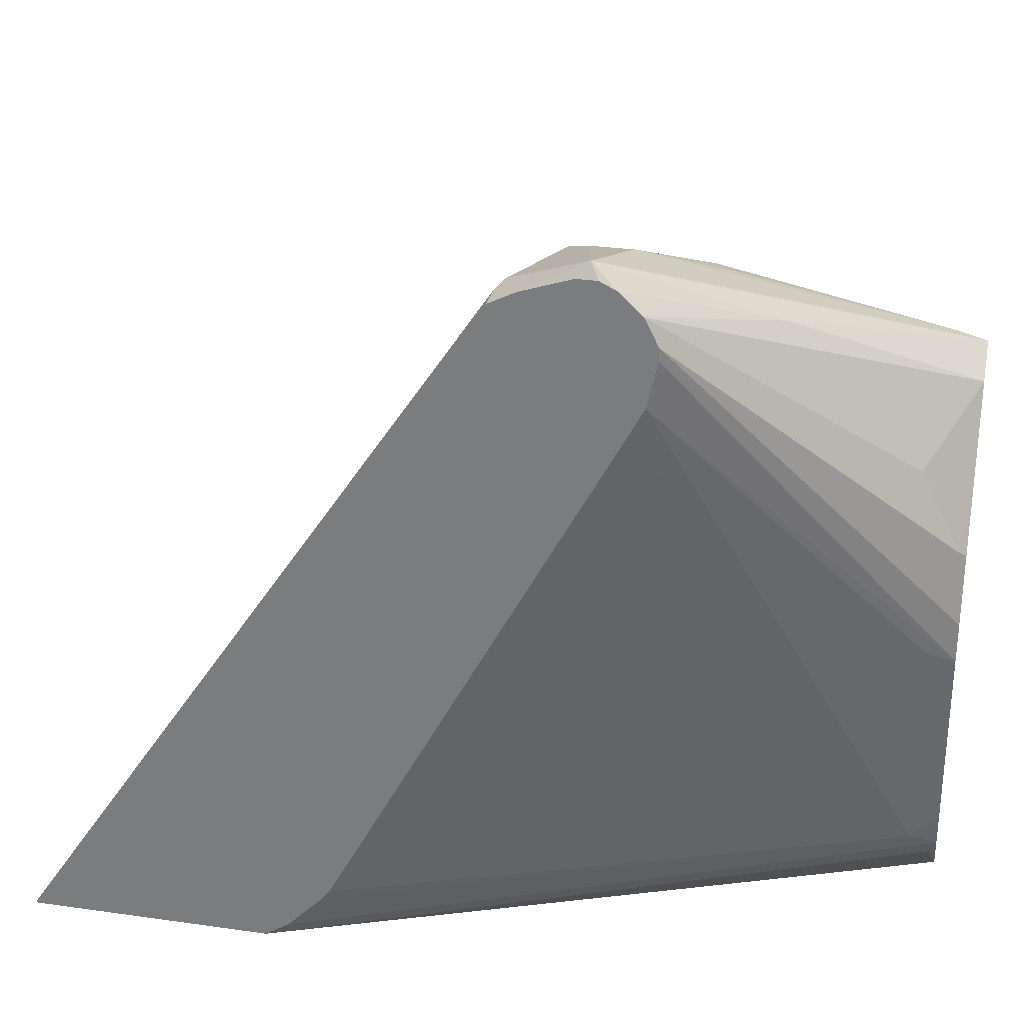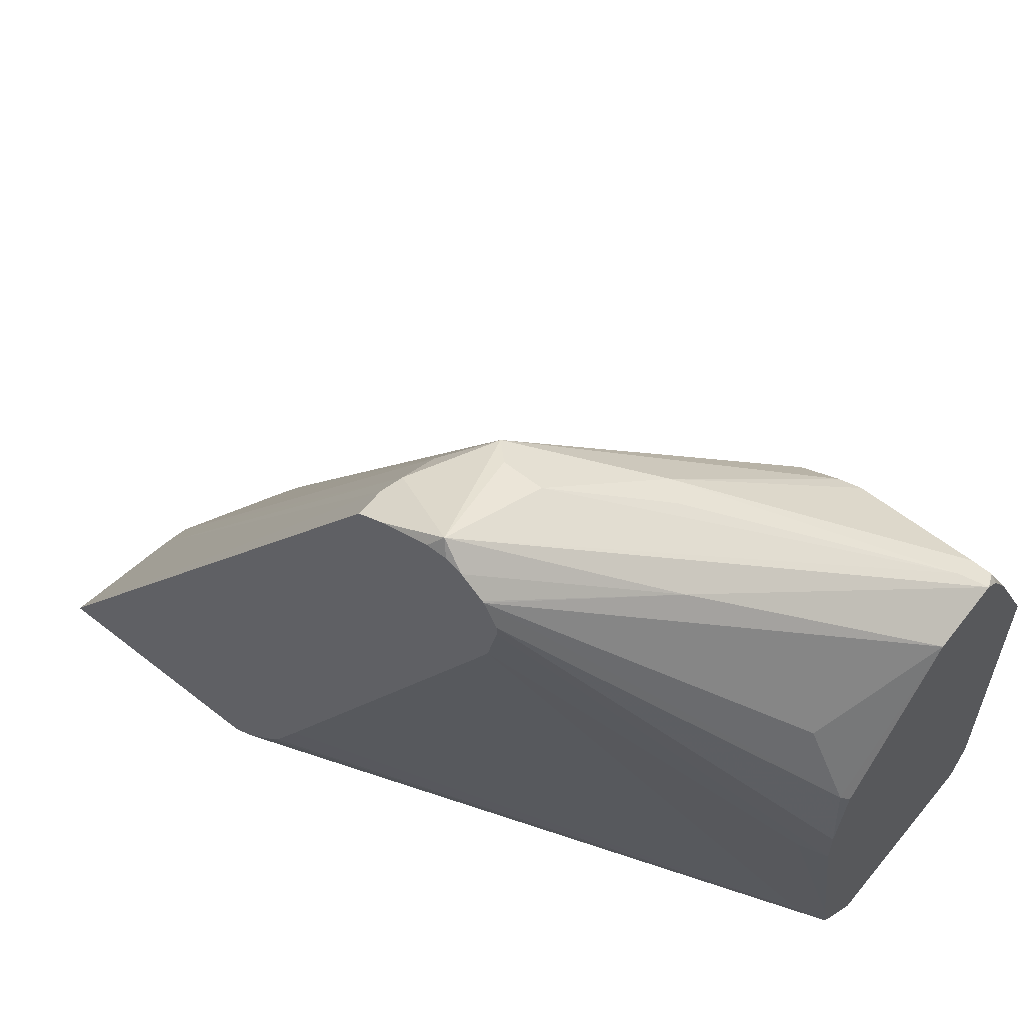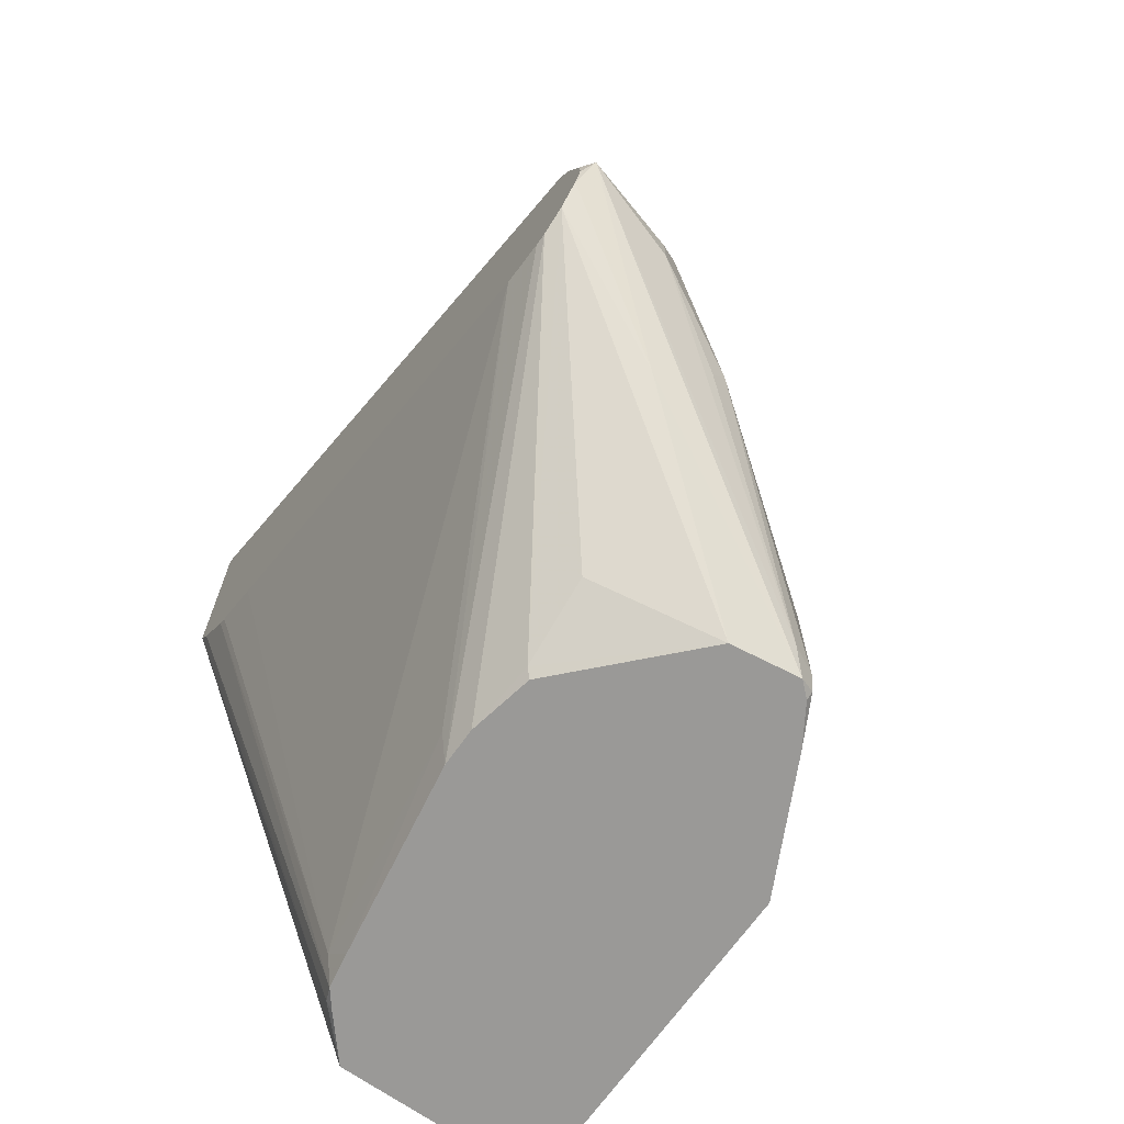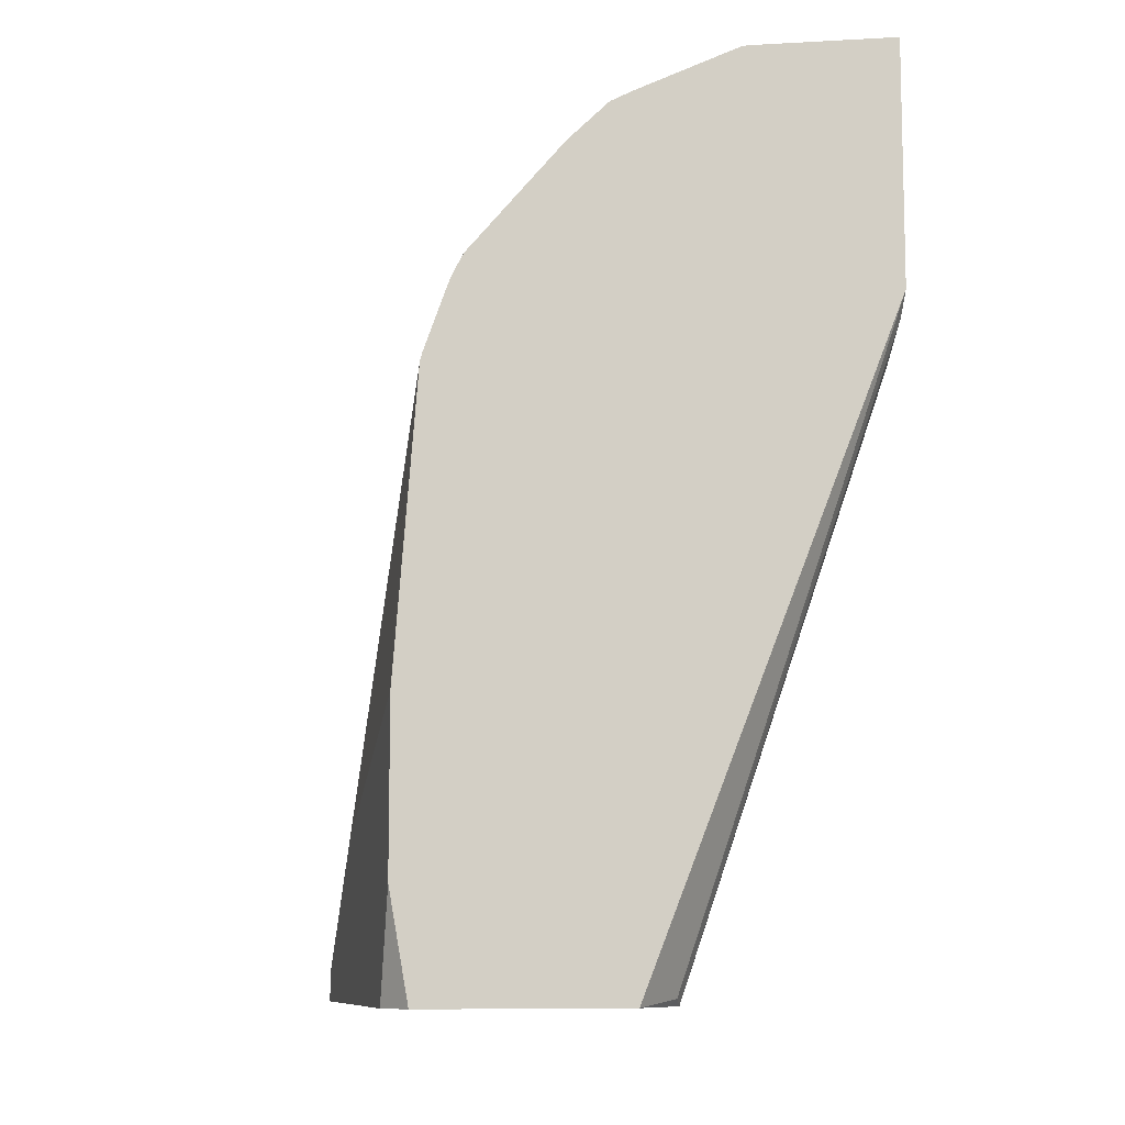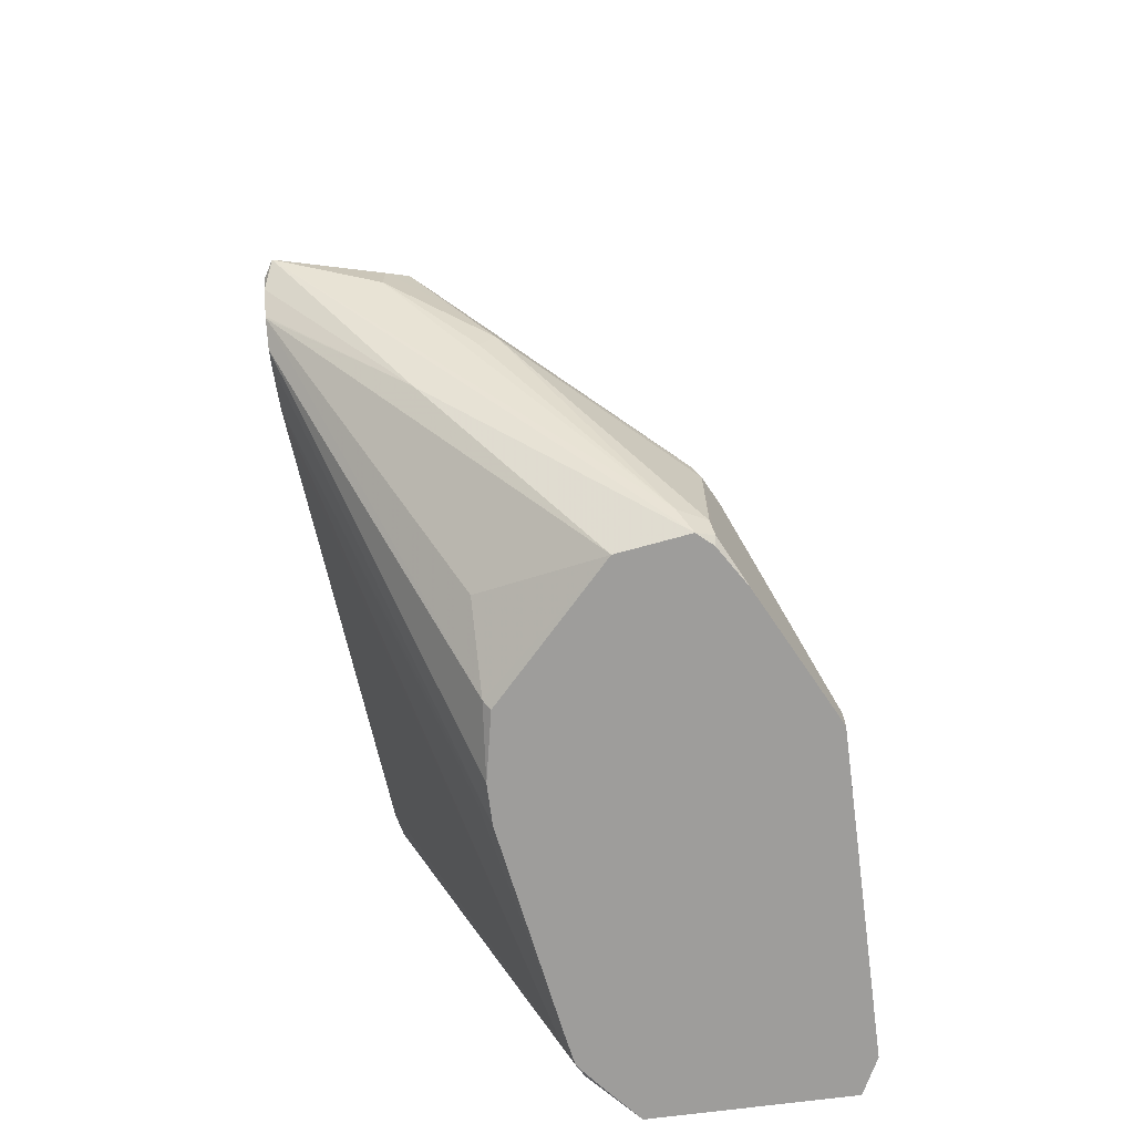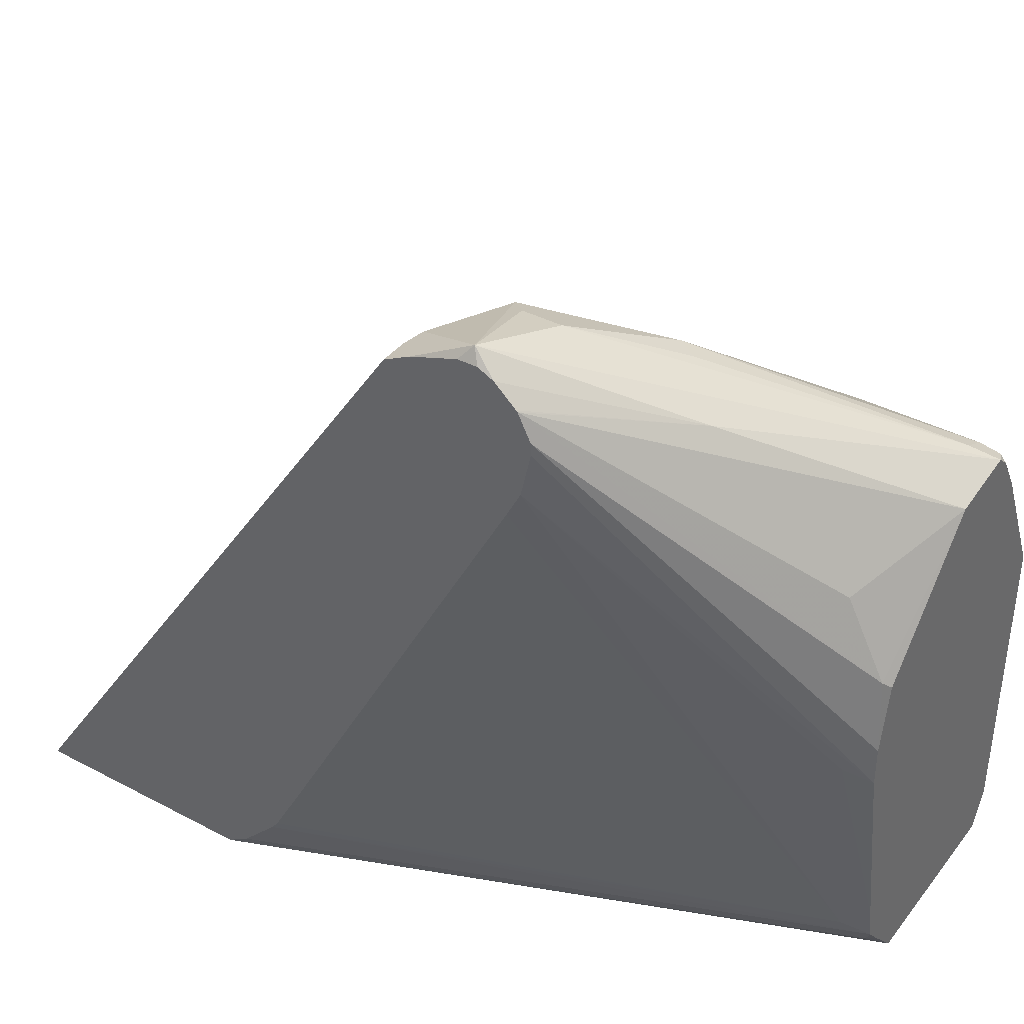
<metadata>
{"format":"obj","ext":"obj","renderer":"f3d","projection":"perspective","resolution":1024,"background":"white","views":[{"elev":29.2,"azim":101.9,"up":"+Y"},{"elev":59.1,"azim":129.1,"up":"+Y"},{"elev":-68.9,"azim":144.7,"up":"+Z"},{"elev":-9.5,"azim":-13.0,"up":"+Z"},{"elev":-70.6,"azim":-172.6,"up":"+Z"},{"elev":38.6,"azim":123.6,"up":"+Y"}]}
</metadata>
<code>
v 0.0657 0.5022 -0.2534
v 0.06944 0.4956 -0.2478
v 0.06944 0.4956 -0.2572
v 0.06944 0.492 -0.2645
v 0.006256 0.4568 -0.3254
v -0.1001 0.4068 -0.4068
v -0.09387 0.413 -0.3943
v 0.01877 0.4881 -0.2628
v 0.01877 0.4881 -0.2441
v 0.009373 0.4834 -0.2347
v 0.04693 0.4834 -0.2159
v 0.05631 0.4881 -0.2253
v 0.06944 0.4881 -0.2253
v 0.06944 0.4825 -0.2748
v -0.06727 0.4021 -0.4068
v 0.06944 0.4819 -0.2754
v -0.1072 0.4005 -0.4068
v -0.108 0.4036 -0.4036
v -0.1064 0.4068 -0.3943
v -0.02817 0.4646 -0.291
v -0.02114 0.4646 -0.3004
v -0.006279 0.4756 -0.2628
v -0.1032 0.4083 -0.3285
v -0.1032 0.399 -0.3098
v -0.1032 0.3614 -0.2722
v -0.122 0.1549 -0.1033
v -0.07931 0.1519 -0.05209
v -0.06054 0.1519 -0.03334
v 0.02814 0.474 -0.2159
v -8.8e-07 0.1549 -0.004707
v 0.01877 0.1753 -0.01252
v 0.05631 0.4819 -0.2127
v 0.06944 0.4862 -0.2215
v -0.009396 0.3849 -0.3849
v -0.009396 0.3473 -0.4036
v -0.01256 0.3442 -0.4068
v 0.06944 0.4693 -0.2816
v -0.1189 0.3817 -0.4068
v -0.121 0.3776 -0.4068
v -0.1502 0.3192 -0.4068
v -0.1502 0.3192 -0.3943
v -0.1064 0.4068 -0.3379
v -0.108 0.3966 -0.3191
v -0.1279 0.1519 -0.1151
v -0.1267 0.1519 -0.1121
v -0.122 0.1519 -0.1033
v -0.04945 0.1519 -0.02735
v -0.002882 0.1519 -0.004059
v -8.8e-07 0.1519 -0.003209
v 0.06944 0.1519 0.006875
v 0.06944 0.1539 0.005782
v 0.06944 0.4819 -0.2127
v -0.006279 0.3129 -0.4068
v 0.06944 0.4637 -0.2816
v -0.1502 0.169 -0.4068
v -0.1455 0.3215 -0.3755
v -0.1126 0.3943 -0.3379
v -0.1502 0.2817 -0.3567
v -0.1399 0.1519 -0.1502
v -0.1267 0.3403 -0.3191
v -0.139 0.1519 -0.1464
v -0.1368 0.1519 -0.1404
v 0.06944 0.1519 -0.1062
v -0.006279 0.2942 -0.4068
v 0.06944 0.4426 -0.2769
v -0.1471 0.1627 -0.4068
v -0.1502 0.1519 -0.3585
v -0.1502 0.2629 -0.3379
v -0.1502 0.1519 -0.2833
v -0.04969 0.1519 -0.4068
v -0.02817 0.1737 -0.4036
v 0.06944 0.159 -0.1171
v -0.02193 0.1987 -0.4068
v -8.8e-07 0.3004 -0.3943
v 0.06944 0.4299 -0.2703
v -0.01879 0.1878 -0.3943
v -0.1417 0.1519 -0.4068
v -0.03197 0.1727 -0.4068
v -0.02505 0.1815 -0.4068
v 0.06944 0.177 -0.1344
v -0.02503 0.1816 -0.4068
v 0.06944 0.2073 -0.1516
v 0.06944 0.1815 -0.1377
f 27 70 63
f 29 47 48
f 27 63 50
f 27 50 49
f 27 49 48
f 27 48 47
f 27 47 28
f 28 47 29
f 30 50 31
f 30 48 49
f 30 49 50
f 31 50 51
f 31 51 32
f 32 52 33
f 32 51 52
f 35 53 36
f 29 48 30
f 27 77 70
f 26 45 46
f 27 69 67
f 35 37 53
f 18 42 19
f 19 42 20
f 20 42 23
f 23 42 43
f 23 43 24
f 24 43 26
f 24 26 25
f 26 44 45
f 26 46 27
f 26 43 44
f 27 46 45
f 27 45 44
f 27 44 62
f 27 62 61
f 27 61 59
f 27 59 69
f 27 67 77
f 37 54 64
f 63 71 72
f 40 55 67
f 64 74 73
f 65 75 76
f 65 76 74
f 66 77 67
f 70 78 71
f 71 78 79
f 71 79 72
f 64 65 74
f 72 79 80
f 73 76 81
f 75 82 76
f 76 79 81
f 76 82 83
f 76 83 80
f 76 80 79
f 18 41 42
f 73 74 76
f 63 70 71
f 59 68 69
f 59 61 60
f 40 67 69
f 40 69 68
f 40 68 58
f 40 58 41
f 41 56 43
f 41 43 57
f 41 57 42
f 41 58 59
f 41 59 56
f 42 57 43
f 43 56 60
f 43 60 61
f 43 61 62
f 54 65 64
f 55 66 67
f 56 59 60
f 58 68 59
f 37 64 53
f 18 40 41
f 43 62 44
f 18 38 39
f 2 75 65
f 2 65 54
f 18 39 40
f 2 54 37
f 2 37 16
f 2 16 14
f 2 14 4
f 2 82 75
f 2 4 3
f 5 15 6
f 5 14 16
f 5 16 15
f 6 15 36
f 6 36 53
f 6 53 64
f 6 64 73
f 4 14 5
f 2 83 82
f 2 80 83
f 2 72 80
f 1 2 3
f 1 3 4
f 1 4 5
f 1 6 7
f 1 7 8
f 1 8 9
f 1 9 10
f 1 10 11
f 1 11 12
f 1 12 13
f 1 13 2
f 2 13 33
f 2 33 52
f 2 52 51
f 2 51 50
f 2 50 63
f 2 63 72
f 6 73 81
f 6 81 79
f 1 5 6
f 6 78 70
f 10 25 26
f 10 26 27
f 10 27 28
f 10 28 29
f 10 29 11
f 11 29 30
f 11 30 31
f 11 31 32
f 11 32 12
f 12 32 33
f 12 33 13
f 15 34 35
f 15 35 36
f 15 16 34
f 16 35 34
f 17 38 18
f 6 79 78
f 10 24 25
f 10 23 24
f 16 37 35
f 10 22 20
f 10 20 23
f 6 77 66
f 6 55 40
f 6 40 39
f 6 39 38
f 6 38 17
f 6 17 18
f 6 18 7
f 6 66 55
f 7 19 20
f 9 22 10
f 7 18 19
f 8 22 9
f 6 70 77
f 8 21 20
f 7 21 8
f 7 20 21
f 8 20 22

</code>
